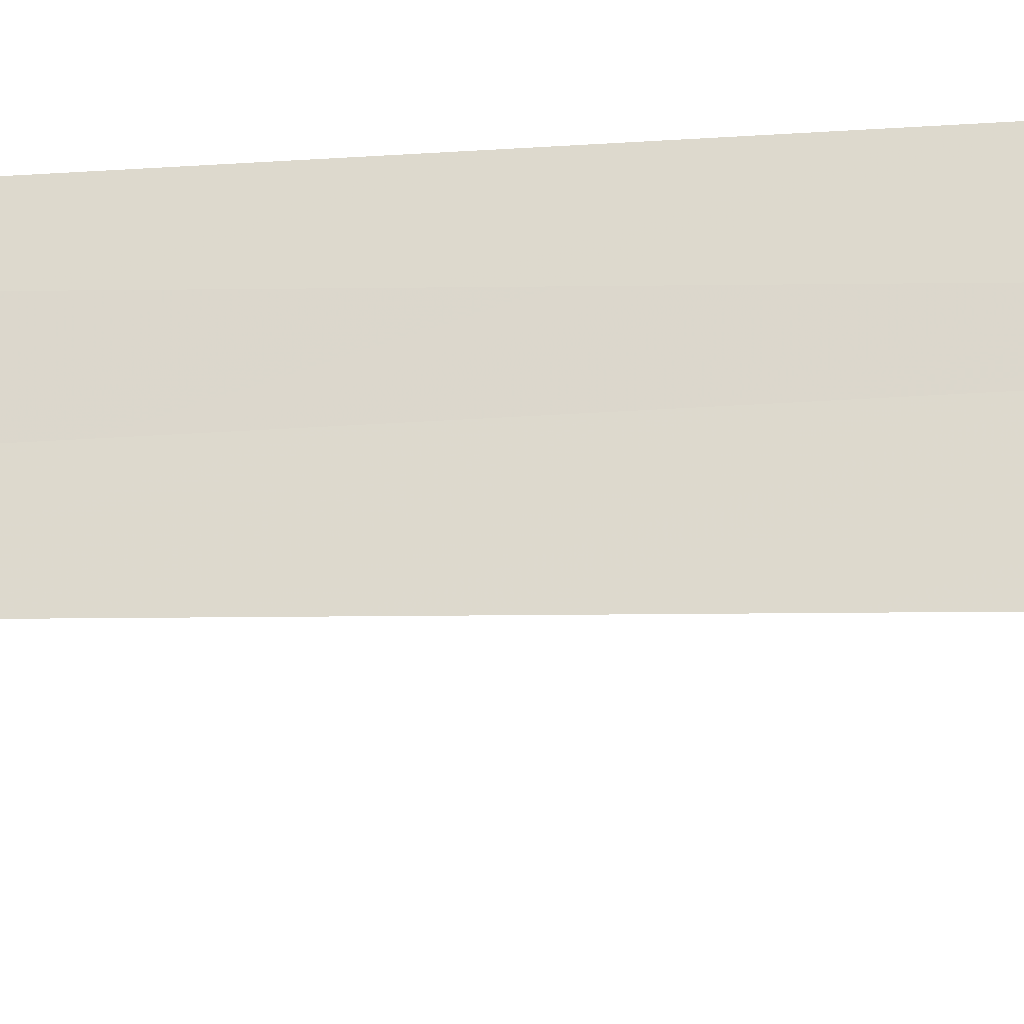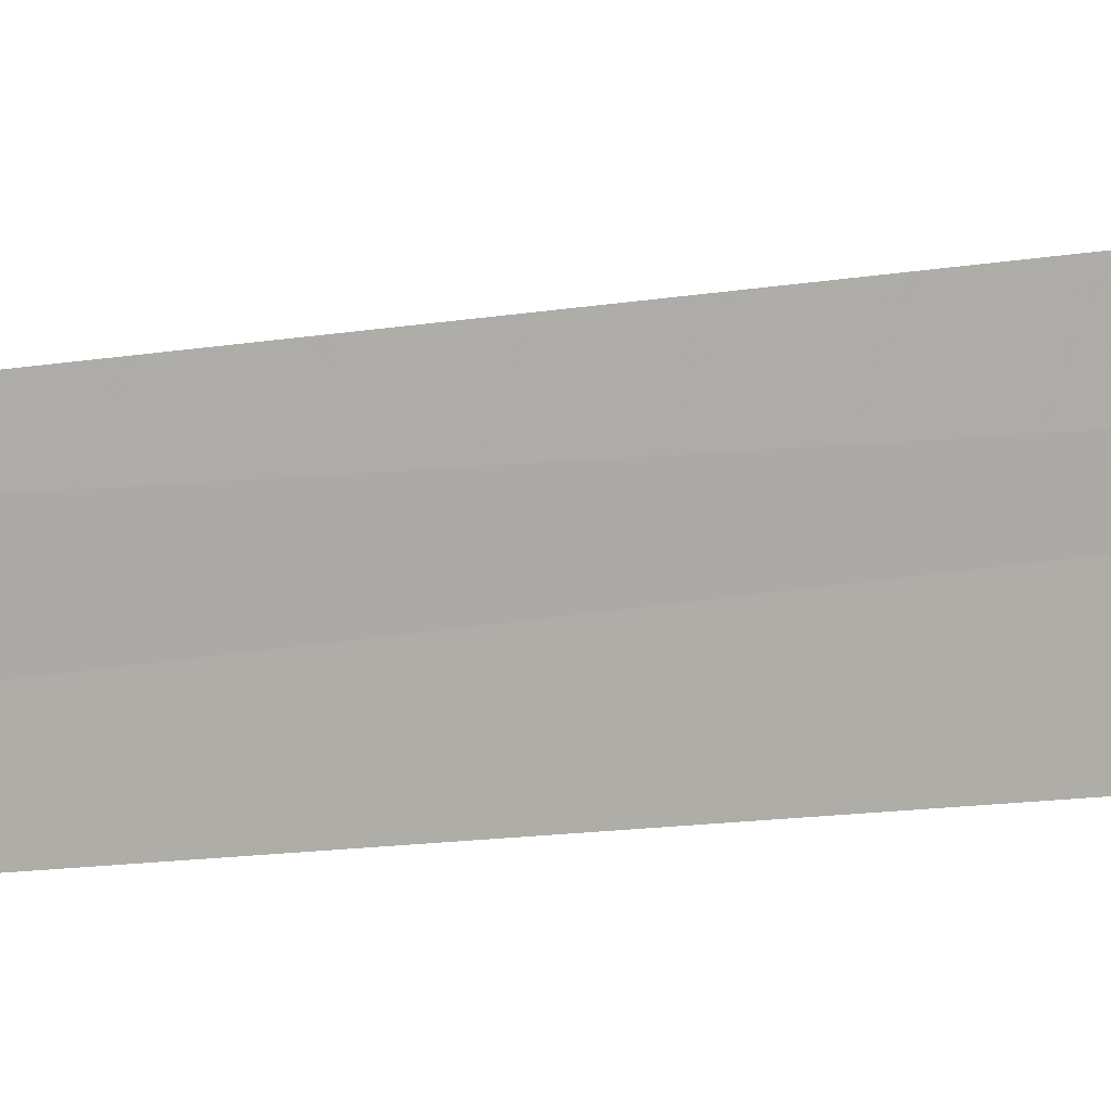
<metadata>
{"format":"obj","ext":"obj","renderer":"f3d","projection":"perspective","resolution":1024,"background":"white","views":[{"elev":-20.7,"azim":96.3,"up":"+Z"},{"elev":11.2,"azim":63.5,"up":"+Z"}]}
</metadata>
<code>
v -7.669 5.573 11.15
v -7.671 7.083 10.77
v -7.654 -1.763 11.05
v -7.96 5.734 11.18
v -7.652 -0.3327 11.35
v -8.18 4.284 11.46
v -7.665 4.034 11.41
f 1 2 3
f 1 4 2
f 1 3 5
f 1 6 4
f 1 5 7
f 1 7 6

</code>
